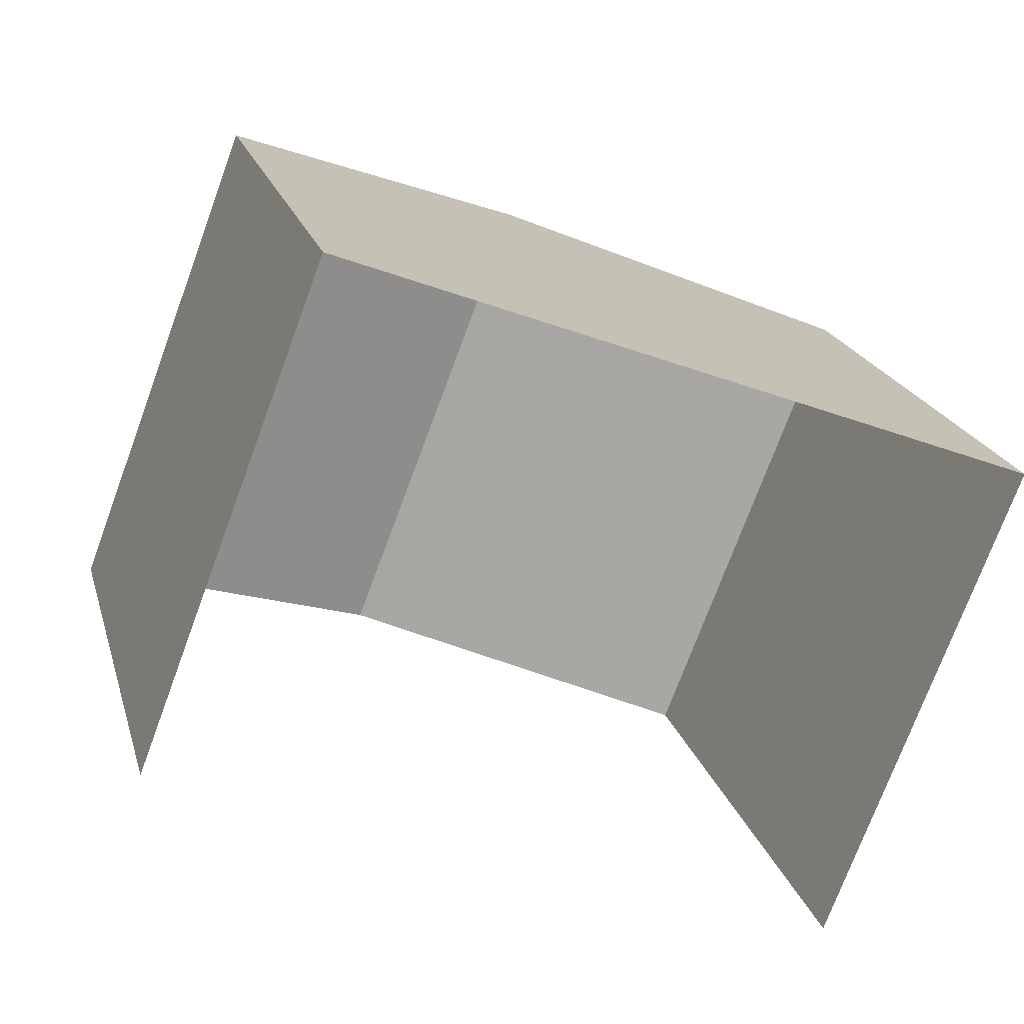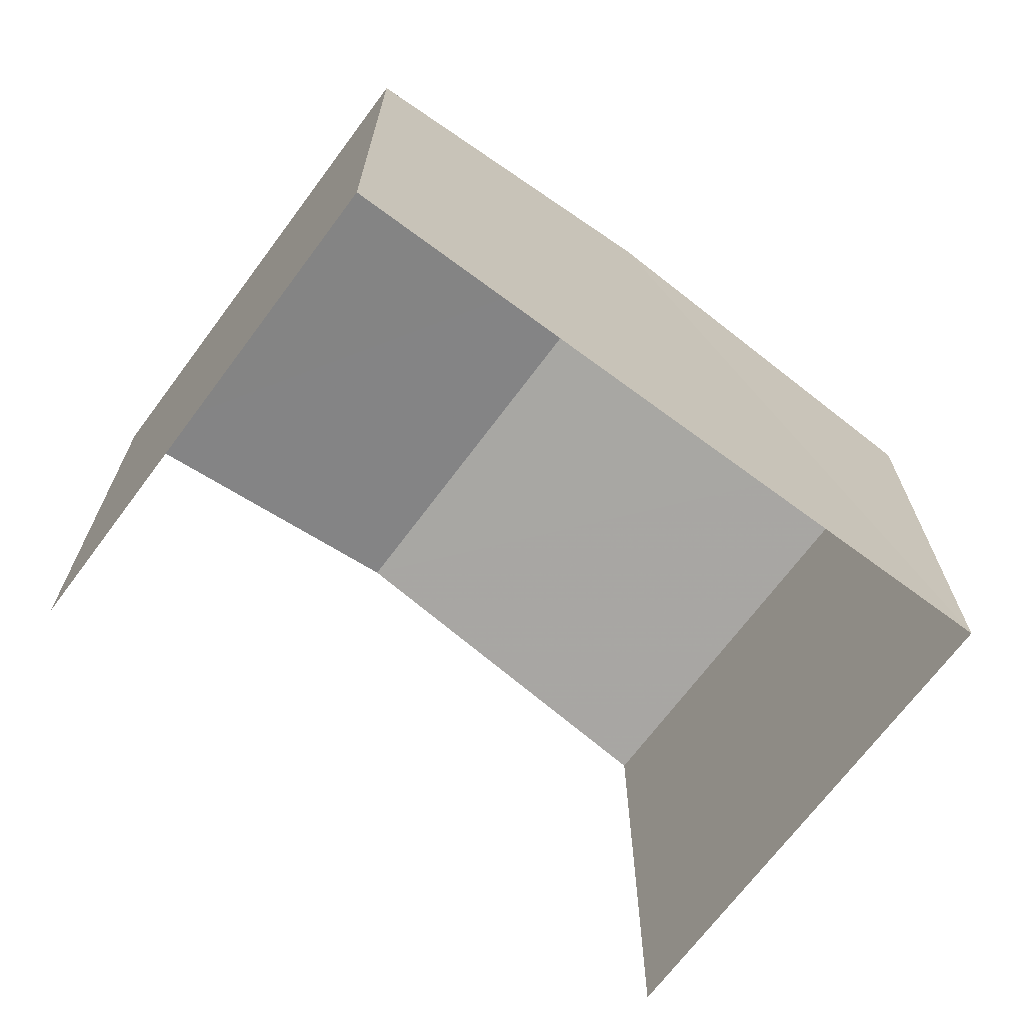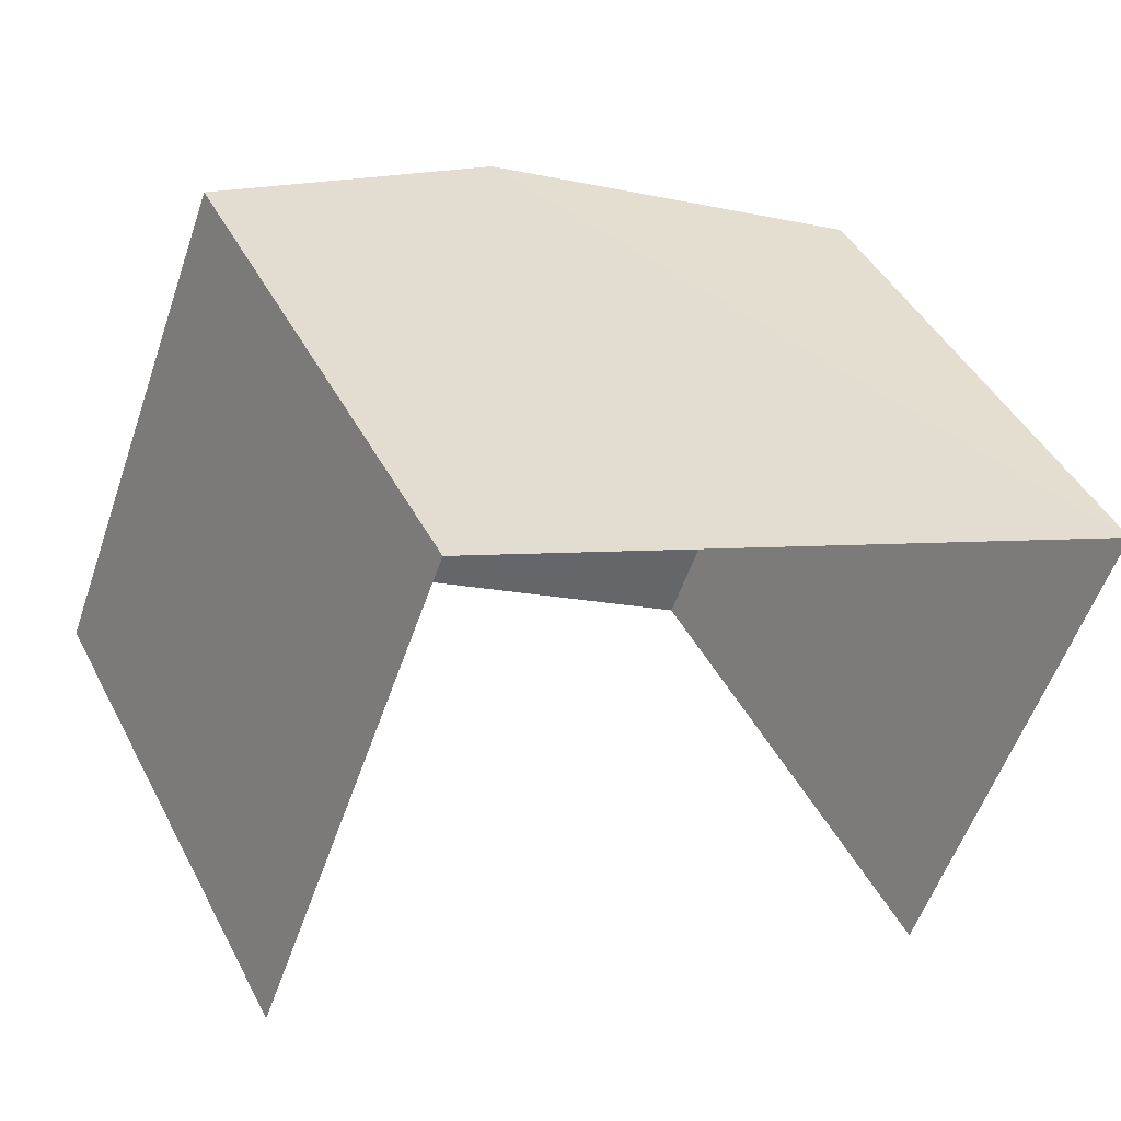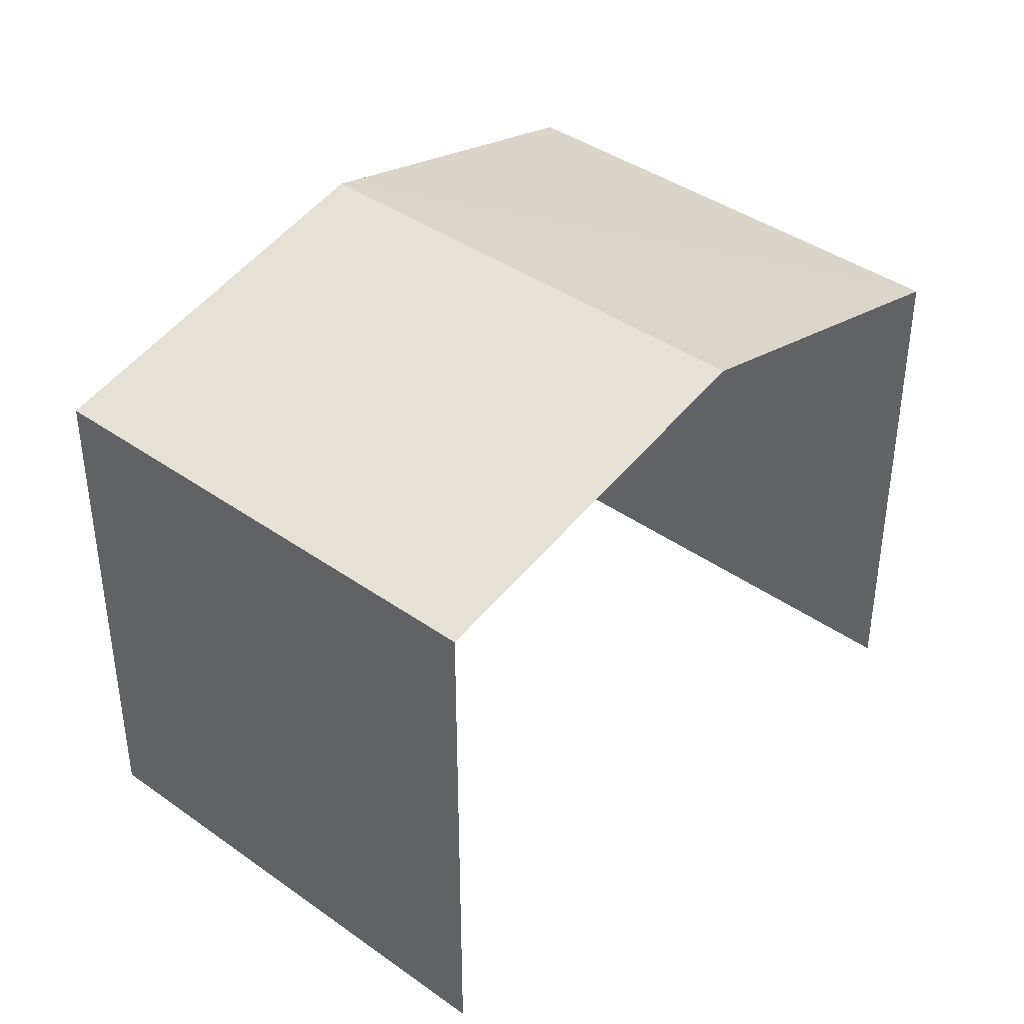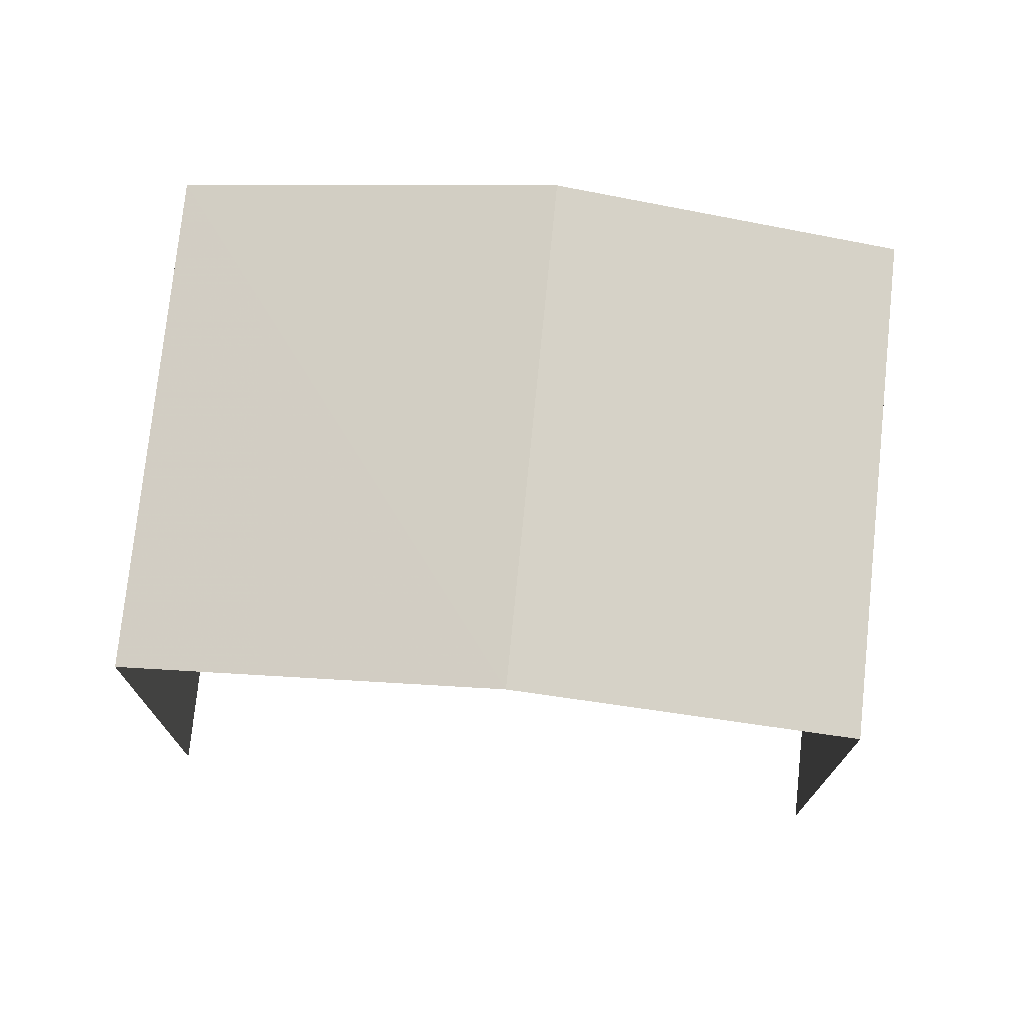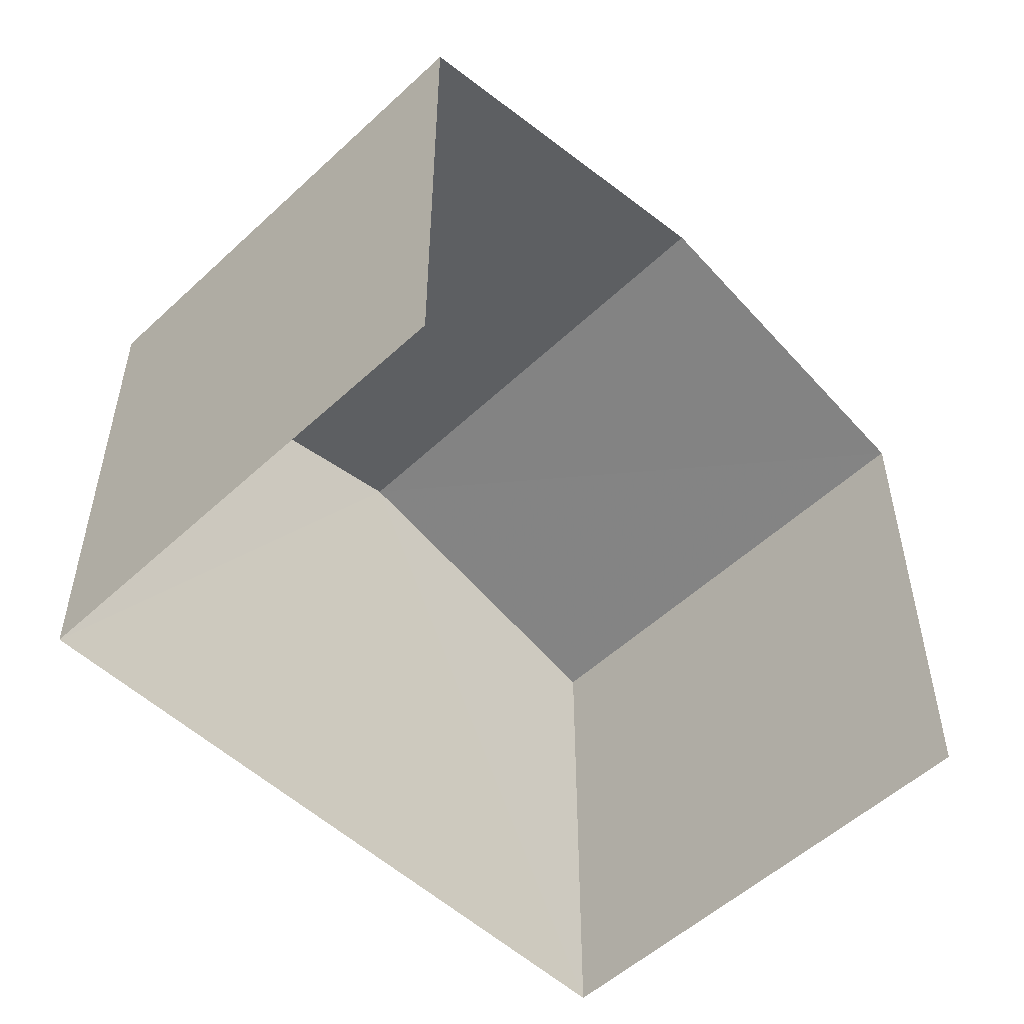
<metadata>
{"format":"obj","ext":"obj","renderer":"f3d","projection":"perspective","resolution":1024,"background":"white","views":[{"elev":20.4,"azim":165.4,"up":"+Y"},{"elev":-69.4,"azim":164.3,"up":"+Z"},{"elev":43.7,"azim":154.0,"up":"+Y"},{"elev":39.9,"azim":-27.8,"up":"+Z"},{"elev":74.3,"azim":26.7,"up":"+Z"},{"elev":-52.9,"azim":-24.0,"up":"+Z"}]}
</metadata>
<code>
v -2.251e+05 -1.281e+05 13.05
v -2.251e+05 -1.281e+05 13.05
v -2.251e+05 -1.281e+05 13.05
v -2.251e+05 -1.281e+05 13.05
v -2.251e+05 -1.281e+05 15.67
v -2.251e+05 -1.281e+05 15.67
v -2.251e+05 -1.281e+05 16.09
v -2.251e+05 -1.281e+05 16.09
v -2.251e+05 -1.281e+05 15.67
v -2.251e+05 -1.281e+05 15.67
f 1 2 3
f 1 4 2
f 10 4 8
f 4 1 8
f 1 5 8
f 5 6 7
f 8 5 7
f 9 10 8
f 7 9 8
f 6 3 7
f 3 2 7
f 2 9 7
f 10 2 4
f 10 9 2
f 5 1 3
f 6 5 3

</code>
